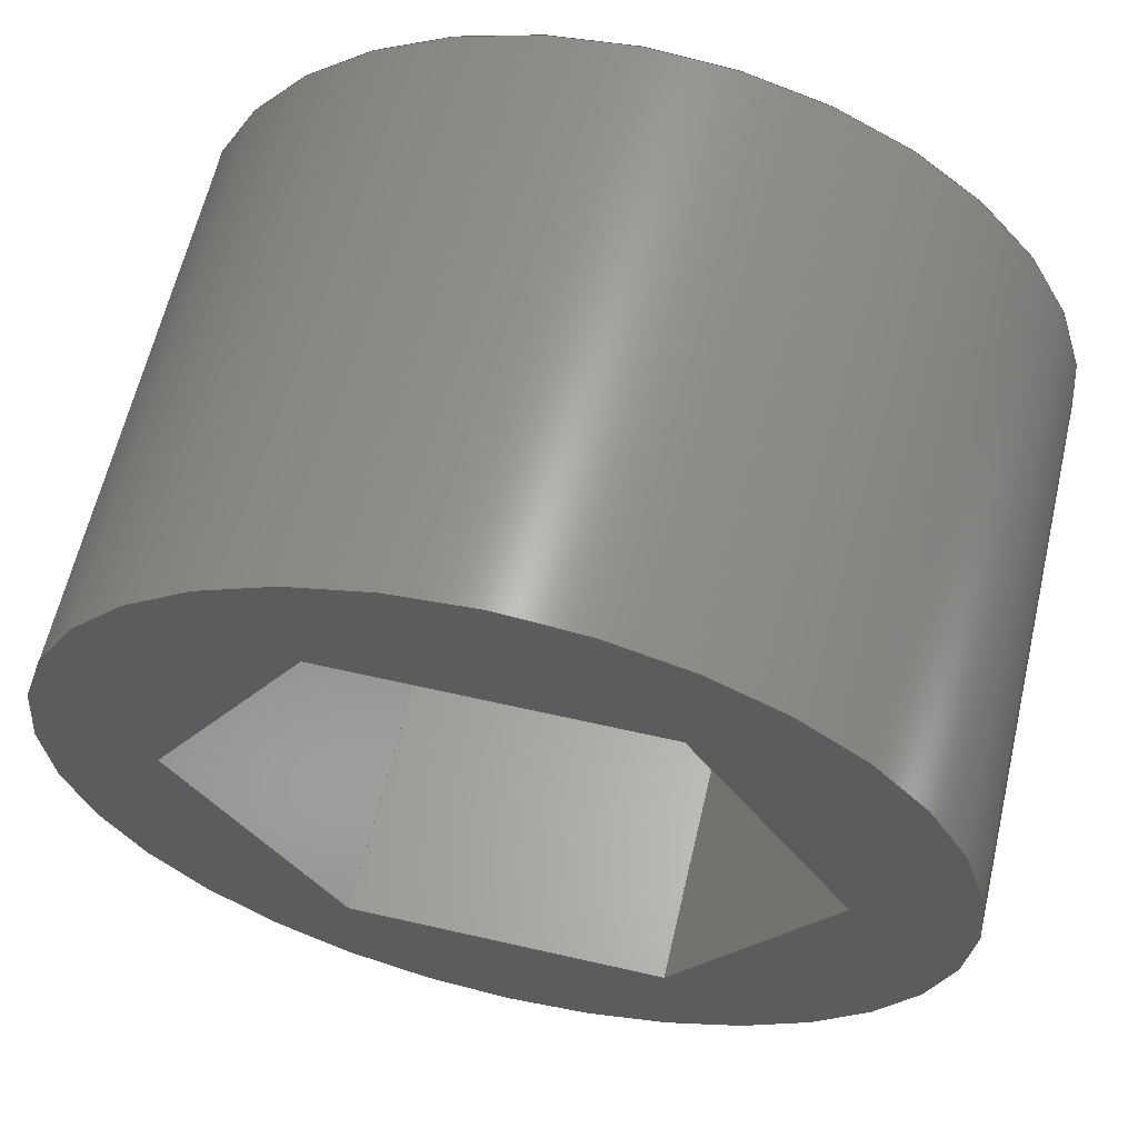
<metadata>
{"format":"step","ext":"step","renderer":"f3d","projection":"perspective","resolution":1024,"background":"white","views":[{"elev":61.8,"azim":-166.9,"up":"+Y"}]}
</metadata>
<code>
ISO-10303-21;
DATA;
#1 = STYLED_ITEM ( 'NONE', ( #83 ), #133 ) ;
#2 = COLOUR_RGB ( '',1, 1, 1 ) ;
#3 = ADVANCED_FACE ( 'NONE', ( #124 ), #137, .T. ) ;
#4 = ORIENTED_EDGE ( 'NONE', *, *, #32, .F. ) ;
#5 = FILL_AREA_STYLE ('',( #13 ) ) ;
#6 = DIRECTION ( 'NONE',  ( -0, -0, -1 ) ) ;
#7 =( GEOMETRIC_REPRESENTATION_CONTEXT ( 3 ) GLOBAL_UNCERTAINTY_ASSIGNED_CONTEXT ( ( #274 ) ) GLOBAL_UNIT_ASSIGNED_CONTEXT ( ( #27, #191, #114 ) ) REPRESENTATION_CONTEXT ( 'NONE', 'WORKASPACE' ) );
#8 = ORIENTED_EDGE ( 'NONE', *, *, #85, .F. ) ;
#9 = CARTESIAN_POINT ( 'NONE',  ( 0.1443, -0.25, 0.5 ) ) ;
#10 = EDGE_CURVE ( 'NONE', #126, #68, #100, .T. ) ;
#11 = LENGTH_MEASURE_WITH_UNIT ( LENGTH_MEASURE( 0.0254 ), #93 );
#12 = PRESENTATION_LAYER_ASSIGNMENT (  '', '', ( #1 ) ) ;
#13 = FILL_AREA_STYLE_COLOUR ( '', #57 ) ;
#14 = ORIENTED_EDGE ( 'NONE', *, *, #76, .T. ) ;
#15 = EDGE_LOOP ( 'NONE', ( #43, #234, #108, #55 ) ) ;
#16 = CARTESIAN_POINT ( 'NONE',  ( -0.1443, -0.25, 0.5 ) ) ;
#17 = LENGTH_MEASURE_WITH_UNIT ( LENGTH_MEASURE( 0.0254 ), #151 );
#18 = ORIENTED_EDGE ( 'NONE', *, *, #127, .T. ) ;
#19 = PRODUCT_DEFINITION_CONTEXT ( 'detailed design', #159, 'design' ) ;
#20 = DIRECTION ( 'NONE',  ( -0.866, 0.5, 0 ) ) ;
#21 = EDGE_CURVE ( 'NONE', #242, #242, #88, .T. ) ;
#22 = VERTEX_POINT ( 'NONE', #160 ) ;
#23 = AXIS2_PLACEMENT_3D ( 'NONE', #254, #280, #213 ) ;
#24 = CLOSED_SHELL ( 'NONE', ( #200, #232, #226, #209, #75, #218, #3, #284, #273 ) ) ;
#25 = ORIENTED_EDGE ( 'NONE', *, *, #119, .F. ) ;
#26 = LINE ( 'NONE', #178, #128 ) ;
#27 =( CONVERSION_BASED_UNIT ( 'INCH', #256 ) LENGTH_UNIT ( ) NAMED_UNIT ( #87 ) );
#28 = AXIS2_PLACEMENT_3D ( 'NONE', #123, #251, #261 ) ;
#29 = VERTEX_POINT ( 'NONE', #33 ) ;
#30 = CARTESIAN_POINT ( 'NONE',  ( 0.1443, 0.25, 0.5 ) ) ;
#31 = ORIENTED_EDGE ( 'NONE', *, *, #285, .T. ) ;
#32 = EDGE_CURVE ( 'NONE', #233, #132, #86, .T. ) ;
#33 = CARTESIAN_POINT ( 'NONE',  ( 0.1443, -0.25, 0.5 ) ) ;
#34 = ORIENTED_EDGE ( 'NONE', *, *, #301, .T. ) ;
#35 = EDGE_LOOP ( 'NONE', ( #205 ) ) ;
#36 = ORIENTED_EDGE ( 'NONE', *, *, #76, .F. ) ;
#37 = ORIENTED_EDGE ( 'NONE', *, *, #204, .T. ) ;
#38 = LINE ( 'NONE', #72, #103 ) ;
#39 = ORIENTED_EDGE ( 'NONE', *, *, #229, .F. ) ;
#40 = DIRECTION ( 'NONE',  ( -0.5, -0.866, 0 ) ) ;
#41 = ORIENTED_EDGE ( 'NONE', *, *, #102, .T. ) ;
#42 = EDGE_LOOP ( 'NONE', ( #36, #237, #34, #31 ) ) ;
#43 = ORIENTED_EDGE ( 'NONE', *, *, #116, .F. ) ;
#44 = UNCERTAINTY_MEASURE_WITH_UNIT (LENGTH_MEASURE( 1e-05 ), #185, 'distance_accuracy_value', 'NONE');
#45 = DIRECTION ( 'NONE',  ( -0.5, 0.866, 0 ) ) ;
#46 = SURFACE_STYLE_USAGE ( .BOTH. , #171 ) ;
#47 = CARTESIAN_POINT ( 'NONE',  ( -0.2887, 6.81e-17, 0.5 ) ) ;
#48 = DIRECTION ( 'NONE',  ( -0, -0, -1 ) ) ;
#49 = VERTEX_POINT ( 'NONE', #247 ) ;
#50 =( NAMED_UNIT ( * ) PLANE_ANGLE_UNIT ( ) SI_UNIT ( $, .RADIAN. ) );
#51 = CARTESIAN_POINT ( 'NONE',  ( -0.1443, 0.25, 0.5 ) ) ;
#52 = EDGE_CURVE ( 'NONE', #121, #49, #38, .T. ) ;
#53 = CARTESIAN_POINT ( 'NONE',  ( 0.1443, -0.25, 0 ) ) ;
#54 = VERTEX_POINT ( 'NONE', #47 ) ;
#55 = ORIENTED_EDGE ( 'NONE', *, *, #267, .T. ) ;
#56 = CARTESIAN_POINT ( 'NONE',  ( -0.2887, 6.81e-17, 0.5 ) ) ;
#57 = COLOUR_RGB ( '',1, 1, 1 ) ;
#58 = PRODUCT ( 'am-3948-500 500H x 500IN Spacer', 'am-3948-500 500H x 500IN Spacer', '', ( #143 ) ) ;
#59 = FACE_OUTER_BOUND ( 'NONE', #250, .T. ) ;
#60 = MECHANICAL_DESIGN_GEOMETRIC_PRESENTATION_REPRESENTATION (  '', ( #1 ), #7 ) ;
#61 = CARTESIAN_POINT ( 'NONE',  ( 0.2887, -3.393e-17, 0.5 ) ) ;
#62 = VERTEX_POINT ( 'NONE', #176 ) ;
#63 = STYLED_ITEM ( 'NONE', ( #175 ), #192 ) ;
#64 = CARTESIAN_POINT ( 'NONE',  ( 0, 0, 0.5 ) ) ;
#65 =( NAMED_UNIT ( * ) SI_UNIT ( $, .STERADIAN. ) SOLID_ANGLE_UNIT ( ) );
#66 = VECTOR ( 'NONE', #6, 39.37 ) ;
#67 = LINE ( 'NONE', #162, #189 ) ;
#68 = VERTEX_POINT ( 'NONE', #243 ) ;
#69 = ORIENTED_EDGE ( 'NONE', *, *, #89, .F. ) ;
#70 = CARTESIAN_POINT ( 'NONE',  ( -0.1443, -0.25, 0.5 ) ) ;
#71 = DIRECTION ( 'NONE',  ( -1, 0, 0 ) ) ;
#72 = CARTESIAN_POINT ( 'NONE',  ( -0.2887, 6.81e-17, 0 ) ) ;
#73 = CARTESIAN_POINT ( 'NONE',  ( 0.3937, 0, 0 ) ) ;
#74 = DIRECTION ( 'NONE',  ( 0.5, -0.866, 0 ) ) ;
#75 = ADVANCED_FACE ( 'NONE', ( #183 ), #294, .T. ) ;
#76 = EDGE_CURVE ( 'NONE', #68, #121, #238, .T. ) ;
#77 = PRODUCT_DEFINITION_SHAPE ( 'NONE', 'NONE',  #231 ) ;
#78 = DIRECTION ( 'NONE',  ( -0.866, -0.5, 0 ) ) ;
#79 = VECTOR ( 'NONE', #283, 39.37 ) ;
#80 = ORIENTED_EDGE ( 'NONE', *, *, #214, .F. ) ;
#81 = DIRECTION ( 'NONE',  ( -0, -0, -1 ) ) ;
#82 = ORIENTED_EDGE ( 'NONE', *, *, #141, .T. ) ;
#83 = PRESENTATION_STYLE_ASSIGNMENT (( #302 ) ) ;
#84 = VECTOR ( 'NONE', #40, 39.37 ) ;
#85 = EDGE_CURVE ( 'NONE', #29, #22, #115, .T. ) ;
#86 = LINE ( 'NONE', #170, #136 ) ;
#87 = DIMENSIONAL_EXPONENTS ( 1, 0, 0, 0, 0, 0, 0 ) ;
#88 = CIRCLE ( 'NONE', #190, 0.3937 ) ;
#89 = EDGE_CURVE ( 'NONE', #62, #29, #95, .T. ) ;
#90 = ORIENTED_EDGE ( 'NONE', *, *, #229, .T. ) ;
#91 = DIRECTION ( 'NONE',  ( 0, 0, 1 ) ) ;
#92 = CARTESIAN_POINT ( 'NONE',  ( 0.2887, -3.393e-17, 0 ) ) ;
#93 =( LENGTH_UNIT ( ) NAMED_UNIT ( * ) SI_UNIT ( $, .METRE. ) );
#94 = LINE ( 'NONE', #228, #163 ) ;
#95 = LINE ( 'NONE', #70, #131 ) ;
#96 = DIMENSIONAL_EXPONENTS ( 1, 0, 0, 0, 0, 0, 0 ) ;
#97 = ORIENTED_EDGE ( 'NONE', *, *, #277, .F. ) ;
#98 = LINE ( 'NONE', #92, #289 ) ;
#99 = PLANE ( 'NONE',  #311 ) ;
#100 = LINE ( 'NONE', #215, #112 ) ;
#101 = LINE ( 'NONE', #122, #223 ) ;
#102 = EDGE_CURVE ( 'NONE', #22, #142, #107, .T. ) ;
#103 = VECTOR ( 'NONE', #74, 39.37 ) ;
#104 = AXIS2_PLACEMENT_3D ( 'NONE', #230, #275, #203 ) ;
#105 = SURFACE_STYLE_FILL_AREA ( #109 ) ;
#106 = FACE_OUTER_BOUND ( 'NONE', #194, .T. ) ;
#107 = LINE ( 'NONE', #120, #166 ) ;
#108 = ORIENTED_EDGE ( 'NONE', *, *, #89, .T. ) ;
#109 = FILL_AREA_STYLE ('',( #197 ) ) ;
#110 = DIRECTION ( 'NONE',  ( -1, 0, 0 ) ) ;
#111 = ORIENTED_EDGE ( 'NONE', *, *, #301, .F. ) ;
#112 = VECTOR ( 'NONE', #150, 39.37 ) ;
#113 = SURFACE_STYLE_FILL_AREA ( #5 ) ;
#114 =( NAMED_UNIT ( * ) SI_UNIT ( $, .STERADIAN. ) SOLID_ANGLE_UNIT ( ) );
#115 = LINE ( 'NONE', #257, #118 ) ;
#116 = EDGE_CURVE ( 'NONE', #49, #210, #67, .T. ) ;
#117 = DIRECTION ( 'NONE',  ( 0, 0, 1 ) ) ;
#118 = VECTOR ( 'NONE', #290, 39.37 ) ;
#119 = EDGE_CURVE ( 'NONE', #22, #233, #165, .T. ) ;
#120 = CARTESIAN_POINT ( 'NONE',  ( 0.2887, -3.393e-17, 0.5 ) ) ;
#121 = VERTEX_POINT ( 'NONE', #188 ) ;
#122 = CARTESIAN_POINT ( 'NONE',  ( -0.2887, 6.81e-17, 0.5 ) ) ;
#123 = CARTESIAN_POINT ( 'NONE',  ( 0.1443, 0.25, 0.5 ) ) ;
#124 = FACE_OUTER_BOUND ( 'NONE', #42, .T. ) ;
#125 = EDGE_LOOP ( 'NONE', ( #97, #297, #299, #253 ) ) ;
#126 = VERTEX_POINT ( 'NONE', #246 ) ;
#127 = EDGE_CURVE ( 'NONE', #62, #49, #169, .T. ) ;
#128 = VECTOR ( 'NONE', #249, 39.37 ) ;
#129 =( CONVERSION_BASED_UNIT ( 'INCH', #17 ) LENGTH_UNIT ( ) NAMED_UNIT ( #173 ) );
#130 = DIRECTION ( 'NONE',  ( 0.866, 0.5, -0 ) ) ;
#131 = VECTOR ( 'NONE', #270, 39.37 ) ;
#132 = VERTEX_POINT ( 'NONE', #271 ) ;
#133 = ADVANCED_BREP_SHAPE_REPRESENTATION ( 'am-3948-500 500H x 500IN Spacer', ( #192, #180 ), #248 ) ;
#134 = FACE_OUTER_BOUND ( 'NONE', #35, .T. ) ;
#135 = DIRECTION ( 'NONE',  ( -0.5, 0.866, 0 ) ) ;
#136 = VECTOR ( 'NONE', #110, 39.37 ) ;
#137 = PLANE ( 'NONE',  #157 ) ;
#138 = DIRECTION ( 'NONE',  ( 0.5, 0.866, 0 ) ) ;
#139 = ORIENTED_EDGE ( 'NONE', *, *, #52, .F. ) ;
#140 = FACE_OUTER_BOUND ( 'NONE', #241, .T. ) ;
#141 = EDGE_CURVE ( 'NONE', #210, #142, #266, .T. ) ;
#142 = VERTEX_POINT ( 'NONE', #154 ) ;
#143 = PRODUCT_CONTEXT ( 'NONE', #195, 'mechanical' ) ;
#144 = MECHANICAL_DESIGN_GEOMETRIC_PRESENTATION_REPRESENTATION (  '', ( #63 ), #148 ) ;
#145 = PLANE ( 'NONE',  #309 ) ;
#146 = DIRECTION ( 'NONE',  ( 1, 1.183e-16, 0 ) ) ;
#147 = UNCERTAINTY_MEASURE_WITH_UNIT (LENGTH_MEASURE( 1e-05 ), #129, 'distance_accuracy_value', 'NONE');
#148 =( GEOMETRIC_REPRESENTATION_CONTEXT ( 3 ) GLOBAL_UNCERTAINTY_ASSIGNED_CONTEXT ( ( #147 ) ) GLOBAL_UNIT_ASSIGNED_CONTEXT ( ( #129, #50, #155 ) ) REPRESENTATION_CONTEXT ( 'NONE', 'WORKASPACE' ) );
#149 = EDGE_CURVE ( 'NONE', #268, #268, #168, .T. ) ;
#150 = DIRECTION ( 'NONE',  ( -1, 0, 0 ) ) ;
#151 =( LENGTH_UNIT ( ) NAMED_UNIT ( * ) SI_UNIT ( $, .METRE. ) );
#152 = APPLICATION_PROTOCOL_DEFINITION ( 'draft international standard', 'automotive_design', 1998, #195 ) ;
#153 = ORIENTED_EDGE ( 'NONE', *, *, #141, .F. ) ;
#154 = CARTESIAN_POINT ( 'NONE',  ( 0.2887, -3.393e-17, 0 ) ) ;
#155 =( NAMED_UNIT ( * ) SI_UNIT ( $, .STERADIAN. ) SOLID_ANGLE_UNIT ( ) );
#156 = VECTOR ( 'NONE', #48, 39.37 ) ;
#157 = AXIS2_PLACEMENT_3D ( 'NONE', #310, #207, #138 ) ;
#158 = DIRECTION ( 'NONE',  ( -0, -0, -1 ) ) ;
#159 = APPLICATION_CONTEXT ( 'automotive_design' ) ;
#160 = CARTESIAN_POINT ( 'NONE',  ( 0.2887, -3.393e-17, 0.5 ) ) ;
#161 =( NAMED_UNIT ( * ) PLANE_ANGLE_UNIT ( ) SI_UNIT ( $, .RADIAN. ) );
#162 = CARTESIAN_POINT ( 'NONE',  ( -0.1443, -0.25, 0 ) ) ;
#163 = VECTOR ( 'NONE', #240, 39.37 ) ;
#164 = DIRECTION ( 'NONE',  ( 1, 0, 0 ) ) ;
#165 = LINE ( 'NONE', #61, #179 ) ;
#166 = VECTOR ( 'NONE', #298, 39.37 ) ;
#167 = SHAPE_DEFINITION_REPRESENTATION ( #77, #133 ) ;
#168 = CIRCLE ( 'NONE', #23, 0.3937 ) ;
#169 = LINE ( 'NONE', #262, #172 ) ;
#170 = CARTESIAN_POINT ( 'NONE',  ( 0.1443, 0.25, 0.5 ) ) ;
#171 = SURFACE_SIDE_STYLE ('',( #105 ) ) ;
#172 = VECTOR ( 'NONE', #81, 39.37 ) ;
#173 = DIMENSIONAL_EXPONENTS ( 1, 0, 0, 0, 0, 0, 0 ) ;
#174 = ORIENTED_EDGE ( 'NONE', *, *, #277, .T. ) ;
#175 = PRESENTATION_STYLE_ASSIGNMENT (( #46 ) ) ;
#176 = CARTESIAN_POINT ( 'NONE',  ( -0.1443, -0.25, 0.5 ) ) ;
#177 = ORIENTED_EDGE ( 'NONE', *, *, #52, .T. ) ;
#178 = CARTESIAN_POINT ( 'NONE',  ( -0.2887, 6.81e-17, 0.5 ) ) ;
#179 = VECTOR ( 'NONE', #135, 39.37 ) ;
#180 = AXIS2_PLACEMENT_3D ( 'NONE', #264, #117, #199 ) ;
#181 = CARTESIAN_POINT ( 'NONE',  ( 0, 0, 0.5 ) ) ;
#182 = PRODUCT_DEFINITION_FORMATION_WITH_SPECIFIED_SOURCE ( 'ANY', '', #58, .NOT_KNOWN. ) ;
#183 = FACE_OUTER_BOUND ( 'NONE', #125, .T. ) ;
#184 =( LENGTH_UNIT ( ) NAMED_UNIT ( * ) SI_UNIT ( $, .METRE. ) );
#185 =( CONVERSION_BASED_UNIT ( 'INCH', #11 ) LENGTH_UNIT ( ) NAMED_UNIT ( #96 ) );
#186 = PLANE ( 'NONE',  #28 ) ;
#187 = ORIENTED_EDGE ( 'NONE', *, *, #21, .T. ) ;
#188 = CARTESIAN_POINT ( 'NONE',  ( -0.2887, 6.81e-17, 0 ) ) ;
#189 = VECTOR ( 'NONE', #146, 39.37 ) ;
#190 = AXIS2_PLACEMENT_3D ( 'NONE', #181, #91, #164 ) ;
#191 =( NAMED_UNIT ( * ) PLANE_ANGLE_UNIT ( ) SI_UNIT ( $, .RADIAN. ) );
#192 = MANIFOLD_SOLID_BREP ( 'Boss-Extrude1', #24 ) ;
#193 = CARTESIAN_POINT ( 'NONE',  ( -0.1443, 0.25, 0 ) ) ;
#194 = EDGE_LOOP ( 'NONE', ( #227 ) ) ;
#195 = APPLICATION_CONTEXT ( 'automotive_design' ) ;
#196 = AXIS2_PLACEMENT_3D ( 'NONE', #9, #20, #224 ) ;
#197 = FILL_AREA_STYLE_COLOUR ( '', #2 ) ;
#198 = EDGE_LOOP ( 'NONE', ( #288 ) ) ;
#199 = DIRECTION ( 'NONE',  ( 1, 0, 0 ) ) ;
#200 = ADVANCED_FACE ( 'NONE', ( #245, #212 ), #255, .T. ) ;
#201 = DIRECTION ( 'NONE',  ( -0, -0, -1 ) ) ;
#202 = DIRECTION ( 'NONE',  ( -1, -1.183e-16, 0 ) ) ;
#203 = DIRECTION ( 'NONE',  ( 1, 0, -0 ) ) ;
#204 = EDGE_CURVE ( 'NONE', #132, #68, #236, .T. ) ;
#205 = ORIENTED_EDGE ( 'NONE', *, *, #149, .F. ) ;
#206 = CARTESIAN_POINT ( 'NONE',  ( 0.1443, -0.25, 0 ) ) ;
#207 = DIRECTION ( 'NONE',  ( 0.866, -0.5, 0 ) ) ;
#208 = ORIENTED_EDGE ( 'NONE', *, *, #285, .F. ) ;
#209 = ADVANCED_FACE ( 'NONE', ( #308 ), #287, .T. ) ;
#210 = VERTEX_POINT ( 'NONE', #53 ) ;
#211 = FACE_OUTER_BOUND ( 'NONE', #198, .T. ) ;
#212 = FACE_BOUND ( 'NONE', #263, .T. ) ;
#213 = DIRECTION ( 'NONE',  ( 1, 0, 0 ) ) ;
#214 = EDGE_CURVE ( 'NONE', #233, #126, #94, .T. ) ;
#215 = CARTESIAN_POINT ( 'NONE',  ( 0.1443, 0.25, 0 ) ) ;
#216 = VECTOR ( 'NONE', #278, 39.37 ) ;
#217 = ORIENTED_EDGE ( 'NONE', *, *, #32, .T. ) ;
#218 = ADVANCED_FACE ( 'NONE', ( #59 ), #186, .T. ) ;
#219 = APPLICATION_PROTOCOL_DEFINITION ( 'draft international standard', 'automotive_design', 1998, #159 ) ;
#220 = PRODUCT_RELATED_PRODUCT_CATEGORY ( 'part', '', ( #58 ) ) ;
#221 = PLANE ( 'NONE',  #282 ) ;
#222 = CARTESIAN_POINT ( 'NONE',  ( -0.1443, 0.25, 0.5 ) ) ;
#223 = VECTOR ( 'NONE', #158, 39.37 ) ;
#224 = DIRECTION ( 'NONE',  ( -0.5, -0.866, 0 ) ) ;
#225 = EDGE_LOOP ( 'NONE', ( #153, #258, #235, #41 ) ) ;
#226 = ADVANCED_FACE ( 'NONE', ( #211, #106 ), #265, .T. ) ;
#227 = ORIENTED_EDGE ( 'NONE', *, *, #149, .T. ) ;
#228 = CARTESIAN_POINT ( 'NONE',  ( 0.1443, 0.25, 0.5 ) ) ;
#229 = EDGE_CURVE ( 'NONE', #54, #62, #26, .T. ) ;
#230 = CARTESIAN_POINT ( 'NONE',  ( 0, 0, 0.5 ) ) ;
#231 = PRODUCT_DEFINITION ( 'UNKNOWN', '', #182, #19 ) ;
#232 = ADVANCED_FACE ( 'NONE', ( #134, #279 ), #221, .F. ) ;
#233 = VERTEX_POINT ( 'NONE', #30 ) ;
#234 = ORIENTED_EDGE ( 'NONE', *, *, #127, .F. ) ;
#235 = ORIENTED_EDGE ( 'NONE', *, *, #85, .T. ) ;
#236 = LINE ( 'NONE', #51, #156 ) ;
#237 = ORIENTED_EDGE ( 'NONE', *, *, #204, .F. ) ;
#238 = LINE ( 'NONE', #193, #79 ) ;
#239 = EDGE_LOOP ( 'NONE', ( #187 ) ) ;
#240 = DIRECTION ( 'NONE',  ( -0, -0, -1 ) ) ;
#241 = EDGE_LOOP ( 'NONE', ( #139, #208, #90, #18 ) ) ;
#242 = VERTEX_POINT ( 'NONE', #281 ) ;
#243 = CARTESIAN_POINT ( 'NONE',  ( -0.1443, 0.25, 0 ) ) ;
#244 = ORIENTED_EDGE ( 'NONE', *, *, #10, .F. ) ;
#245 = FACE_OUTER_BOUND ( 'NONE', #239, .T. ) ;
#246 = CARTESIAN_POINT ( 'NONE',  ( 0.1443, 0.25, 0 ) ) ;
#247 = CARTESIAN_POINT ( 'NONE',  ( -0.1443, -0.25, 0 ) ) ;
#248 =( GEOMETRIC_REPRESENTATION_CONTEXT ( 3 ) GLOBAL_UNCERTAINTY_ASSIGNED_CONTEXT ( ( #44 ) ) GLOBAL_UNIT_ASSIGNED_CONTEXT ( ( #185, #161, #65 ) ) REPRESENTATION_CONTEXT ( 'NONE', 'WORKASPACE' ) );
#249 = DIRECTION ( 'NONE',  ( 0.5, -0.866, 0 ) ) ;
#250 = EDGE_LOOP ( 'NONE', ( #244, #80, #217, #37 ) ) ;
#251 = DIRECTION ( 'NONE',  ( 0, -1, 0 ) ) ;
#252 = DIRECTION ( 'NONE',  ( -0.5, 0.866, 0 ) ) ;
#253 = ORIENTED_EDGE ( 'NONE', *, *, #214, .T. ) ;
#254 = CARTESIAN_POINT ( 'NONE',  ( 0, 0, 0 ) ) ;
#255 = PLANE ( 'NONE',  #104 ) ;
#256 = LENGTH_MEASURE_WITH_UNIT ( LENGTH_MEASURE( 0.0254 ), #184 );
#257 = CARTESIAN_POINT ( 'NONE',  ( 0.1443, -0.25, 0.5 ) ) ;
#258 = ORIENTED_EDGE ( 'NONE', *, *, #267, .F. ) ;
#259 = DIRECTION ( 'NONE',  ( 0, 0, 1 ) ) ;
#260 = FACE_OUTER_BOUND ( 'NONE', #15, .T. ) ;
#261 = DIRECTION ( 'NONE',  ( 0, -0, -1 ) ) ;
#262 = CARTESIAN_POINT ( 'NONE',  ( -0.1443, -0.25, 0.5 ) ) ;
#263 = EDGE_LOOP ( 'NONE', ( #25, #8, #69, #39, #111, #4 ) ) ;
#264 = CARTESIAN_POINT ( 'NONE',  ( 0, 0, 0 ) ) ;
#265 = CYLINDRICAL_SURFACE ( 'NONE', #295, 0.3937 ) ;
#266 = LINE ( 'NONE', #206, #216 ) ;
#267 = EDGE_CURVE ( 'NONE', #29, #210, #307, .T. ) ;
#268 = VERTEX_POINT ( 'NONE', #73 ) ;
#269 = CARTESIAN_POINT ( 'NONE',  ( 0.2887, -3.393e-17, 0.5 ) ) ;
#270 = DIRECTION ( 'NONE',  ( 1, 1.183e-16, 0 ) ) ;
#271 = CARTESIAN_POINT ( 'NONE',  ( -0.1443, 0.25, 0.5 ) ) ;
#272 = DIRECTION ( 'NONE',  ( 0.5, -0.866, 0 ) ) ;
#273 = ADVANCED_FACE ( 'NONE', ( #260 ), #145, .T. ) ;
#274 = UNCERTAINTY_MEASURE_WITH_UNIT (LENGTH_MEASURE( 1e-05 ), #27, 'distance_accuracy_value', 'NONE');
#275 = DIRECTION ( 'NONE',  ( 0, 0, 1 ) ) ;
#276 = ORIENTED_EDGE ( 'NONE', *, *, #116, .T. ) ;
#277 = EDGE_CURVE ( 'NONE', #142, #126, #98, .T. ) ;
#278 = DIRECTION ( 'NONE',  ( 0.5, 0.866, 0 ) ) ;
#279 = FACE_BOUND ( 'NONE', #292, .T. ) ;
#280 = DIRECTION ( 'NONE',  ( 0, 0, 1 ) ) ;
#281 = CARTESIAN_POINT ( 'NONE',  ( 0.3937, 0, 0.5 ) ) ;
#282 = AXIS2_PLACEMENT_3D ( 'NONE', #296, #259, #293 ) ;
#283 = DIRECTION ( 'NONE',  ( -0.5, -0.866, 0 ) ) ;
#284 = ADVANCED_FACE ( 'NONE', ( #140 ), #99, .T. ) ;
#285 = EDGE_CURVE ( 'NONE', #54, #121, #101, .T. ) ;
#286 = ORIENTED_EDGE ( 'NONE', *, *, #10, .T. ) ;
#287 = PLANE ( 'NONE',  #196 ) ;
#288 = ORIENTED_EDGE ( 'NONE', *, *, #21, .F. ) ;
#289 = VECTOR ( 'NONE', #252, 39.37 ) ;
#290 = DIRECTION ( 'NONE',  ( 0.5, 0.866, 0 ) ) ;
#291 = PRESENTATION_LAYER_ASSIGNMENT (  '', '', ( #63 ) ) ;
#292 = EDGE_LOOP ( 'NONE', ( #82, #174, #286, #14, #177, #276 ) ) ;
#293 = DIRECTION ( 'NONE',  ( 1, 0, -0 ) ) ;
#294 = PLANE ( 'NONE',  #303 ) ;
#295 = AXIS2_PLACEMENT_3D ( 'NONE', #64, #201, #71 ) ;
#296 = CARTESIAN_POINT ( 'NONE',  ( 0, 0, 0 ) ) ;
#297 = ORIENTED_EDGE ( 'NONE', *, *, #102, .F. ) ;
#298 = DIRECTION ( 'NONE',  ( -0, -0, -1 ) ) ;
#299 = ORIENTED_EDGE ( 'NONE', *, *, #119, .T. ) ;
#300 = LINE ( 'NONE', #222, #84 ) ;
#301 = EDGE_CURVE ( 'NONE', #132, #54, #300, .T. ) ;
#302 = SURFACE_STYLE_USAGE ( .BOTH. , #306 ) ;
#303 = AXIS2_PLACEMENT_3D ( 'NONE', #269, #78, #272 ) ;
#304 = CARTESIAN_POINT ( 'NONE',  ( 0.1443, -0.25, 0.5 ) ) ;
#305 = DIRECTION ( 'NONE',  ( -1.183e-16, 1, 0 ) ) ;
#306 = SURFACE_SIDE_STYLE ('',( #113 ) ) ;
#307 = LINE ( 'NONE', #304, #66 ) ;
#308 = FACE_OUTER_BOUND ( 'NONE', #225, .T. ) ;
#309 = AXIS2_PLACEMENT_3D ( 'NONE', #16, #305, #202 ) ;
#310 = CARTESIAN_POINT ( 'NONE',  ( -0.1443, 0.25, 0.5 ) ) ;
#311 = AXIS2_PLACEMENT_3D ( 'NONE', #56, #130, #45 ) ;
ENDSEC;
END-ISO-10303-21;

</code>
